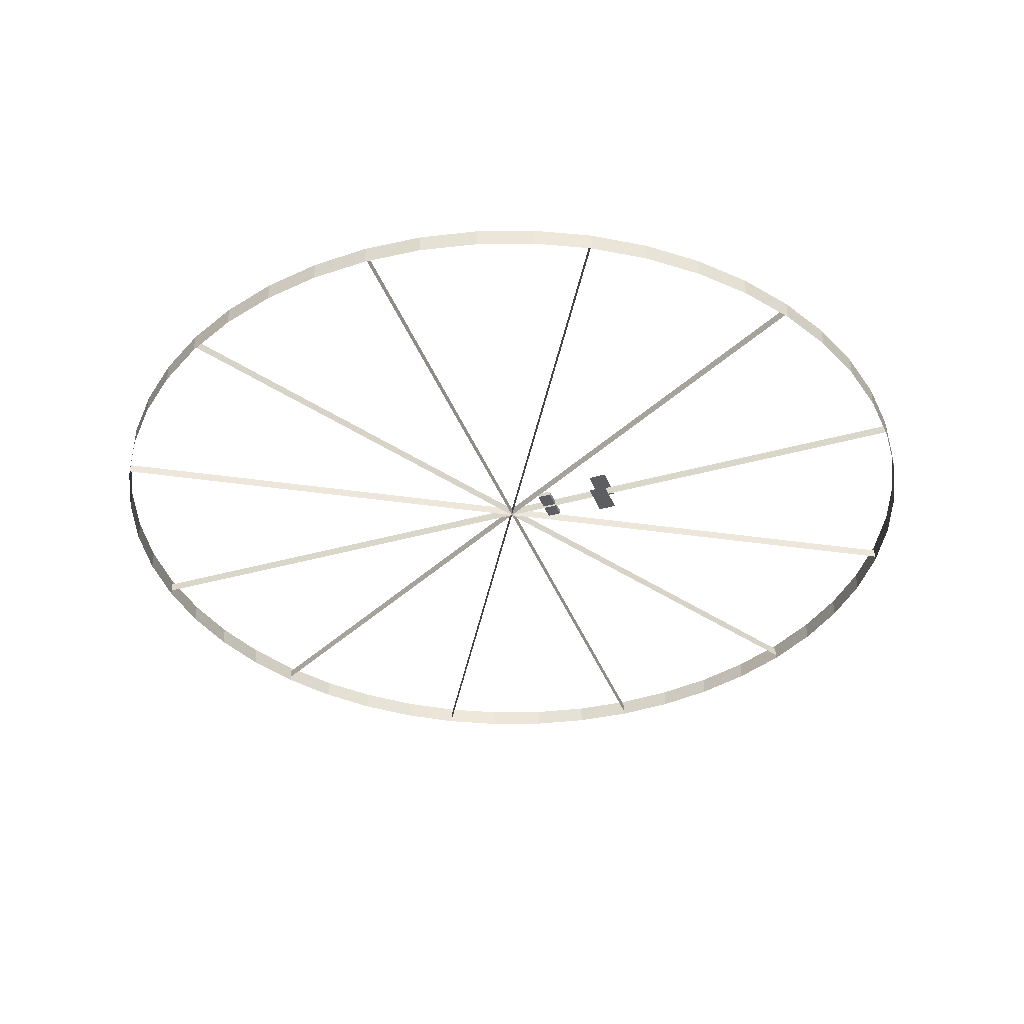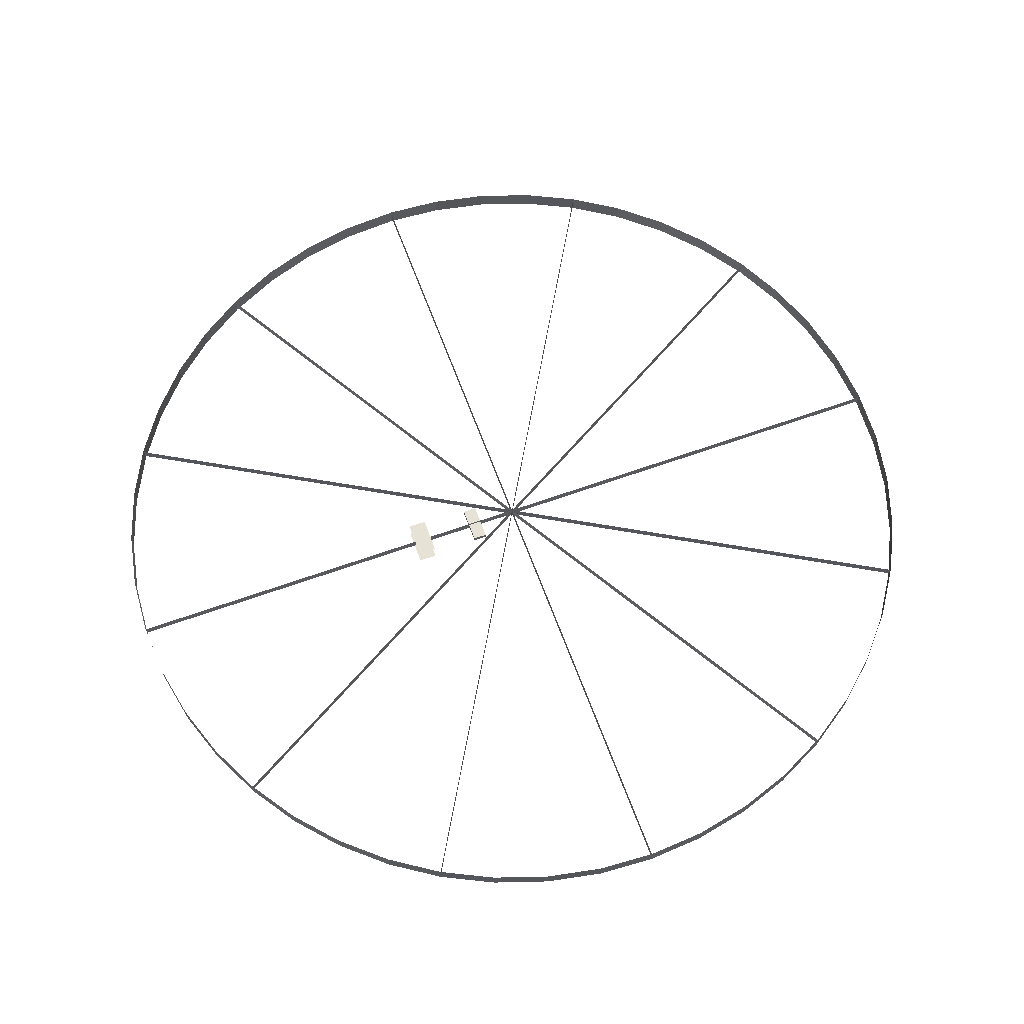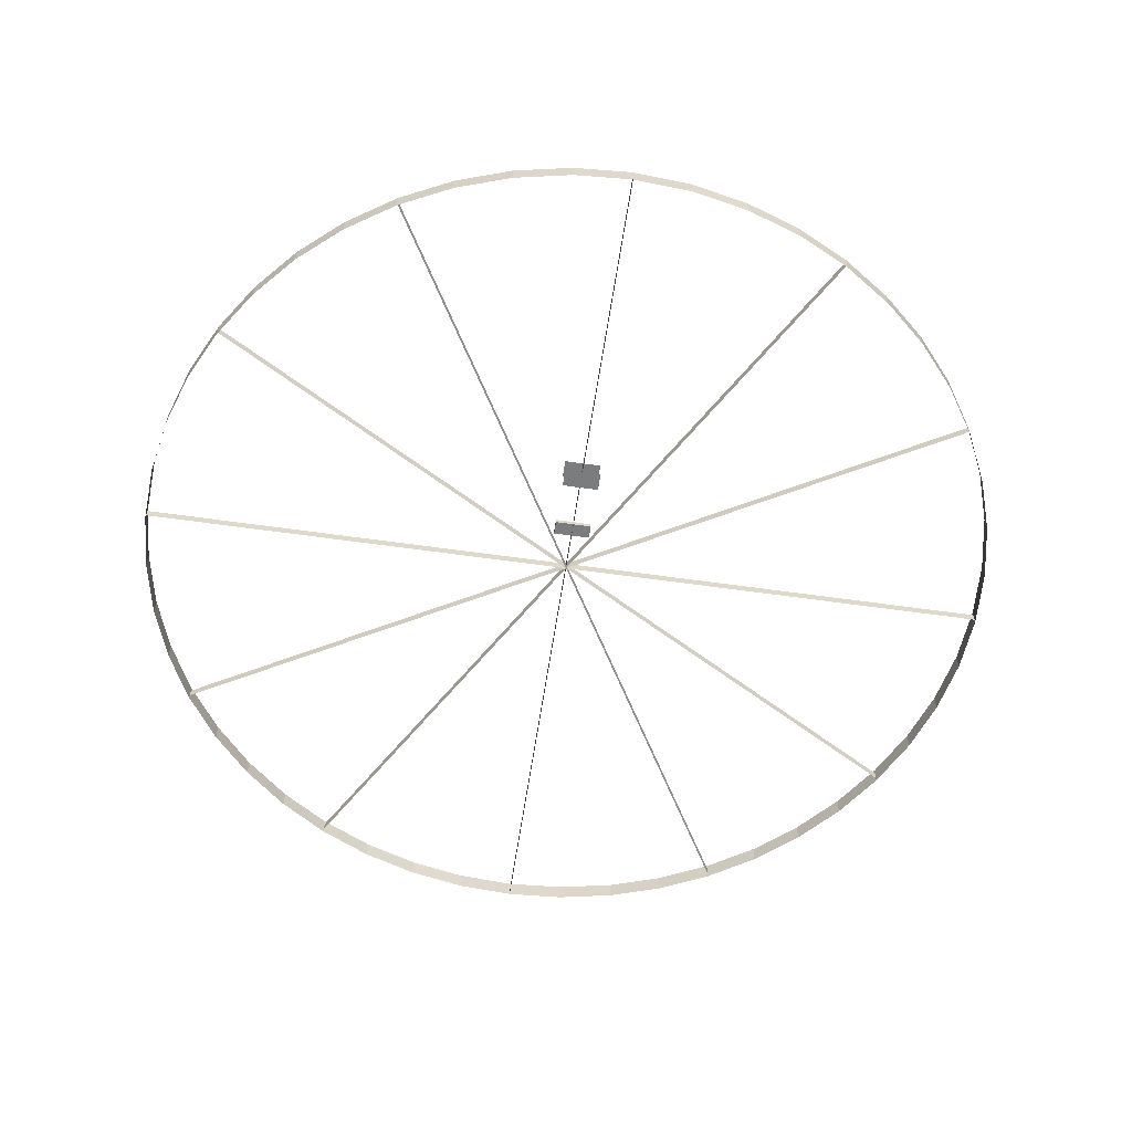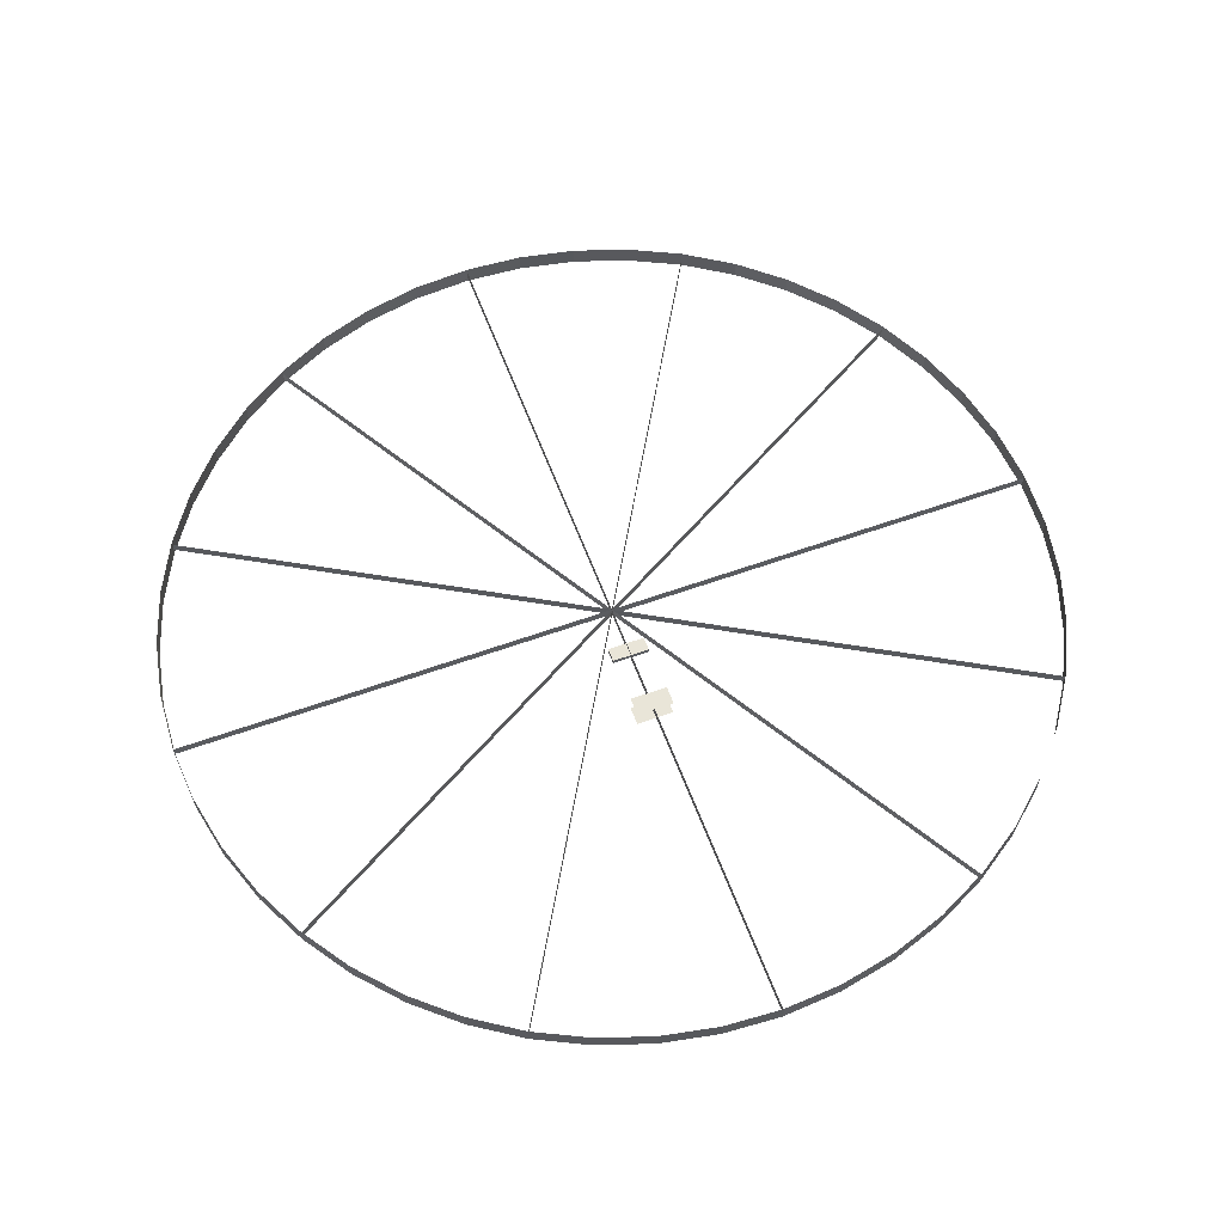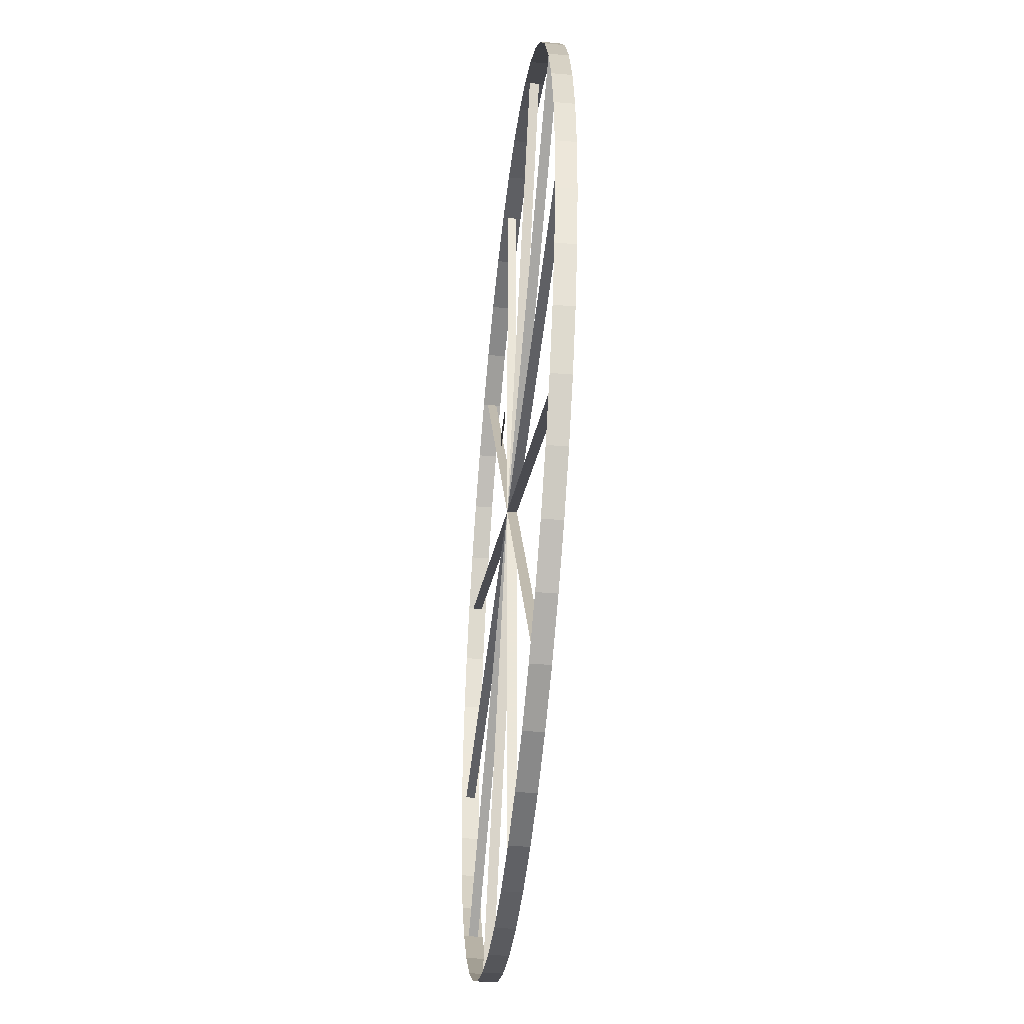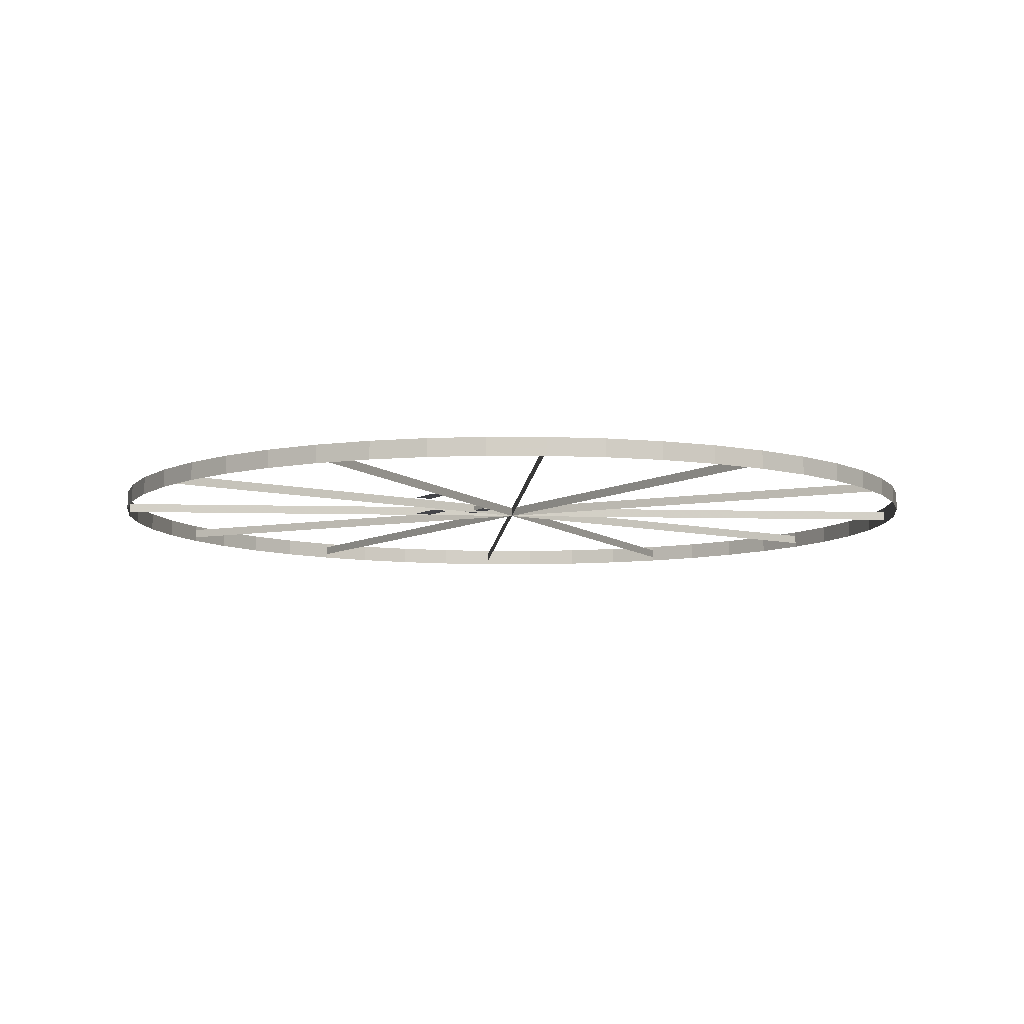
<metadata>
{"format":"obj","ext":"obj","renderer":"f3d","projection":"perspective","resolution":1024,"background":"white","views":[{"elev":-38.6,"azim":-70.4,"up":"+Y"},{"elev":63.5,"azim":70.0,"up":"+Y"},{"elev":-58.7,"azim":-8.4,"up":"+Y"},{"elev":59.7,"azim":-20.3,"up":"+Y"},{"elev":-44.4,"azim":84.2,"up":"+Z"},{"elev":-8.2,"azim":55.7,"up":"+Y"}]}
</metadata>
<code>
v  -0.25 0.125 1.625
v  0.25 0.125 1.625
v  -0.25 0.125 1.375
v  0.25 0.125 1.375
v  0.25 -0.125 1.625
v  -0.25 -0.125 1.625
v  0.25 -0.125 1.375
v  -0.25 -0.125 1.375
v  -0.25 -0.0313 0.7188
v  0.25 -0.0313 0.7188
v  -0.25 -0.0313 0.5312
v  0.25 -0.0313 0.5313
v  -0.25 0.0313 0.7188
v  0.25 0.0313 0.7188
v  -0.25 0.0313 0.5312
v  0.25 0.0313 0.5313
v  -0.25 -0.0313 0.7188
v  -0.25 -0.0313 0.7188
v  0.25 -0.0313 0.7188
v  0.25 -0.0313 0.7188
v  -0.25 -0.0313 0.5312
v  -0.25 -0.0313 0.5312
v  0.25 -0.0313 0.5313
v  0.25 -0.0313 0.5313
v  -0.25 0.0313 0.7188
v  -0.25 0.0313 0.7188
v  0.25 0.0313 0.7188
v  0.25 0.0313 0.7188
v  -0.25 0.0313 0.5312
v  -0.25 0.0313 0.5312
v  0.25 0.0313 0.5313
v  0.25 0.0313 0.5313
v  6 -0.125 -0
v  5.949 -0.125 -0.7848
v  5.796 -0.125 -1.553
v  5.544 -0.125 -2.295
v  5.196 -0.125 -3
v  4.759 -0.125 -3.654
v  4.243 -0.125 -4.243
v  3.654 -0.125 -4.759
v  3 -0.125 -5.196
v  2.295 -0.125 -5.544
v  1.553 -0.125 -5.796
v  0.7848 -0.125 -5.949
v  -0 -0.125 -6
v  -0.7848 -0.125 -5.949
v  -1.553 -0.125 -5.796
v  -2.295 -0.125 -5.544
v  -3 -0.125 -5.196
v  -3.654 -0.125 -4.759
v  -4.243 -0.125 -4.243
v  -4.759 -0.125 -3.654
v  -5.196 -0.125 -3
v  -5.544 -0.125 -2.295
v  -5.796 -0.125 -1.553
v  -5.949 -0.125 -0.7848
v  -6 -0.125 0
v  -5.949 -0.125 0.7848
v  -5.796 -0.125 1.553
v  -5.544 -0.125 2.295
v  -5.196 -0.125 3
v  -4.759 -0.125 3.654
v  -4.243 -0.125 4.243
v  -3.654 -0.125 4.759
v  -3 -0.125 5.196
v  -2.295 -0.125 5.544
v  -1.553 -0.125 5.796
v  -0.7848 -0.125 5.949
v  0 -0.125 6
v  0.7848 -0.125 5.949
v  1.553 -0.125 5.796
v  2.295 -0.125 5.544
v  3 -0.125 5.196
v  3.654 -0.125 4.759
v  4.243 -0.125 4.243
v  4.759 -0.125 3.654
v  5.196 -0.125 3
v  5.544 -0.125 2.295
v  5.796 -0.125 1.553
v  5.949 -0.125 0.7848
v  6 0.125 -0
v  5.949 0.125 -0.7848
v  5.796 0.125 -1.553
v  5.544 0.125 -2.295
v  5.196 0.125 -3
v  4.759 0.125 -3.654
v  4.243 0.125 -4.243
v  3.654 0.125 -4.759
v  3 0.125 -5.196
v  2.295 0.125 -5.544
v  1.553 0.125 -5.796
v  0.7848 0.125 -5.949
v  -0 0.125 -6
v  -0.7848 0.125 -5.949
v  -1.553 0.125 -5.796
v  -2.295 0.125 -5.544
v  -3 0.125 -5.196
v  -3.654 0.125 -4.759
v  -4.243 0.125 -4.243
v  -4.759 0.125 -3.654
v  -5.196 0.125 -3
v  -5.544 0.125 -2.295
v  -5.796 0.125 -1.553
v  -5.949 0.125 -0.7848
v  -6 0.125 0
v  -5.949 0.125 0.7848
v  -5.796 0.125 1.553
v  -5.544 0.125 2.295
v  -5.196 0.125 3
v  -4.759 0.125 3.654
v  -4.243 0.125 4.243
v  -3.654 0.125 4.759
v  -3 0.125 5.196
v  -2.295 0.125 5.544
v  -1.553 0.125 5.796
v  -0.7848 0.125 5.949
v  0 0.125 6
v  0.7848 0.125 5.949
v  1.553 0.125 5.796
v  2.295 0.125 5.544
v  3 0.125 5.196
v  3.654 0.125 4.759
v  4.243 0.125 4.243
v  4.759 0.125 3.654
v  5.196 0.125 3
v  5.544 0.125 2.295
v  5.796 0.125 1.553
v  5.949 0.125 0.7848
v  6 -0.125 -0
v  5.949 -0.125 -0.7848
v  5.796 -0.125 -1.553
v  5.544 -0.125 -2.295
v  5.196 -0.125 -3
v  4.759 -0.125 -3.654
v  4.243 -0.125 -4.243
v  3.654 -0.125 -4.759
v  3 -0.125 -5.196
v  2.295 -0.125 -5.544
v  1.553 -0.125 -5.796
v  0.7848 -0.125 -5.949
v  -0 -0.125 -6
v  -0.7848 -0.125 -5.949
v  -1.553 -0.125 -5.796
v  -2.295 -0.125 -5.544
v  -3 -0.125 -5.196
v  -3.654 -0.125 -4.759
v  -4.243 -0.125 -4.243
v  -4.759 -0.125 -3.654
v  -5.196 -0.125 -3
v  -5.544 -0.125 -2.295
v  -5.796 -0.125 -1.553
v  -5.949 -0.125 -0.7848
v  -6 -0.125 0
v  -5.949 -0.125 0.7848
v  -5.796 -0.125 1.553
v  -5.544 -0.125 2.295
v  -5.196 -0.125 3
v  -4.759 -0.125 3.654
v  -4.243 -0.125 4.243
v  -3.654 -0.125 4.759
v  -3 -0.125 5.196
v  -2.295 -0.125 5.544
v  -1.553 -0.125 5.796
v  -0.7848 -0.125 5.949
v  0 -0.125 6
v  0.7848 -0.125 5.949
v  1.553 -0.125 5.796
v  2.295 -0.125 5.544
v  3 -0.125 5.196
v  3.654 -0.125 4.759
v  4.243 -0.125 4.243
v  4.759 -0.125 3.654
v  5.196 -0.125 3
v  5.544 -0.125 2.295
v  5.796 -0.125 1.553
v  5.949 -0.125 0.7848
v  6 0.125 -0
v  5.949 0.125 -0.7848
v  5.796 0.125 -1.553
v  5.544 0.125 -2.295
v  5.196 0.125 -3
v  4.759 0.125 -3.654
v  4.243 0.125 -4.243
v  3.654 0.125 -4.759
v  3 0.125 -5.196
v  2.295 0.125 -5.544
v  1.553 0.125 -5.796
v  0.7848 0.125 -5.949
v  -0 0.125 -6
v  -0.7848 0.125 -5.949
v  -1.553 0.125 -5.796
v  -2.295 0.125 -5.544
v  -3 0.125 -5.196
v  -3.654 0.125 -4.759
v  -4.243 0.125 -4.243
v  -4.759 0.125 -3.654
v  -5.196 0.125 -3
v  -5.544 0.125 -2.295
v  -5.796 0.125 -1.553
v  -5.949 0.125 -0.7848
v  -6 0.125 0
v  -5.949 0.125 0.7848
v  -5.796 0.125 1.553
v  -5.544 0.125 2.295
v  -5.196 0.125 3
v  -4.759 0.125 3.654
v  -4.243 0.125 4.243
v  -3.654 0.125 4.759
v  -3 0.125 5.196
v  -2.295 0.125 5.544
v  -1.553 0.125 5.796
v  -0.7848 0.125 5.949
v  0 0.125 6
v  0.7848 0.125 5.949
v  1.553 0.125 5.796
v  2.295 0.125 5.544
v  3 0.125 5.196
v  3.654 0.125 4.759
v  4.243 0.125 4.243
v  4.759 0.125 3.654
v  5.196 0.125 3
v  5.544 0.125 2.295
v  5.796 0.125 1.553
v  5.949 0.125 0.7848
v  -6 -0.0625 0
v  -6 0.0625 0
v  -0 -0.0625 0
v  -0 0.0625 0
v  -6 -0.0625 0
v  -6 0.0625 0
v  -0 0.0625 0
v  -0 -0.0625 0
v  6 -0.0625 -0
v  6 0.0625 -0
v  0 -0.0625 -0
v  0 0.0625 -0
v  6 -0.0625 -0
v  6 0.0625 -0
v  0 0.0625 -0
v  0 -0.0625 -0
v  -3 -0.0625 -5.196
v  -3 0.0625 -5.196
v  -0 -0.0625 -0
v  -0 0.0625 -0
v  -3 -0.0625 -5.196
v  -3 0.0625 -5.196
v  -0 0.0625 -0
v  -0 -0.0625 -0
v  3 -0.0625 5.196
v  3 0.0625 5.196
v  0 -0.0625 0
v  0 0.0625 0
v  3 -0.0625 5.196
v  3 0.0625 5.196
v  0 0.0625 0
v  0 -0.0625 0
v  -3 -0.0625 5.196
v  -3 0.0625 5.196
v  -0 -0.0625 0
v  -0 0.0625 0
v  -3 -0.0625 5.196
v  -3 0.0625 5.196
v  -0 0.0625 0
v  -0 -0.0625 0
v  3 -0.0625 -5.196
v  3 0.0625 -5.196
v  0 -0.0625 -0
v  0 0.0625 -0
v  3 -0.0625 -5.196
v  3 0.0625 -5.196
v  0 0.0625 -0
v  0 -0.0625 -0
v  -5.196 -0.0625 -3
v  -5.196 0.0625 -3
v  -0 -0.0625 -0
v  -0 0.0625 -0
v  -5.196 -0.0625 -3
v  -5.196 0.0625 -3
v  -0 0.0625 -0
v  -0 -0.0625 -0
v  5.196 -0.0625 3
v  5.196 0.0625 3
v  0 -0.0625 0
v  0 0.0625 0
v  5.196 -0.0625 3
v  5.196 0.0625 3
v  0 0.0625 0
v  0 -0.0625 0
v  -0 -0.0625 -6
v  -0 0.0625 -6
v  -0 -0.0625 -0
v  -0 0.0625 -0
v  -0 -0.0625 -6
v  -0 0.0625 -6
v  -0 0.0625 -0
v  -0 -0.0625 -0
v  0 -0.0625 6
v  0 0.0625 6
v  0 -0.0625 0
v  0 0.0625 0
v  0 -0.0625 6
v  0 0.0625 6
v  0 0.0625 0
v  0 -0.0625 0
v  -5.196 -0.0625 3
v  -5.196 0.0625 3
v  -0 -0.0625 0
v  -0 0.0625 0
v  -5.196 -0.0625 3
v  -5.196 0.0625 3
v  -0 0.0625 0
v  -0 -0.0625 0
v  5.196 -0.0625 -3
v  5.196 0.0625 -3
v  0 -0.0625 -0
v  0 0.0625 -0
v  5.196 -0.0625 -3
v  5.196 0.0625 -3
v  0 0.0625 -0
v  0 -0.0625 -0
g range_006
f 1 2 4
f 4 3 1
f 5 6 8
f 8 7 5
f 18 22 12
f 12 10 18
f 25 27 31
f 31 29 25
f 9 20 28
f 28 13 9
f 19 24 32
f 32 14 19
f 23 21 30
f 30 16 23
f 11 17 26
f 26 15 11
f 82 81 33
f 33 34 82
f 83 82 34
f 34 35 83
f 84 83 35
f 35 36 84
f 85 84 36
f 36 37 85
f 86 85 37
f 37 38 86
f 87 86 38
f 38 39 87
f 88 87 39
f 39 40 88
f 89 88 40
f 40 41 89
f 90 89 41
f 41 42 90
f 91 90 42
f 42 43 91
f 92 91 43
f 43 44 92
f 93 92 44
f 44 45 93
f 94 93 45
f 45 46 94
f 95 94 46
f 46 47 95
f 96 95 47
f 47 48 96
f 97 96 48
f 48 49 97
f 98 97 49
f 49 50 98
f 99 98 50
f 50 51 99
f 100 99 51
f 51 52 100
f 101 100 52
f 52 53 101
f 102 101 53
f 53 54 102
f 103 102 54
f 54 55 103
f 104 103 55
f 55 56 104
f 105 104 56
f 56 57 105
f 106 105 57
f 57 58 106
f 107 106 58
f 58 59 107
f 108 107 59
f 59 60 108
f 109 108 60
f 60 61 109
f 110 109 61
f 61 62 110
f 111 110 62
f 62 63 111
f 112 111 63
f 63 64 112
f 113 112 64
f 64 65 113
f 114 113 65
f 65 66 114
f 115 114 66
f 66 67 115
f 116 115 67
f 67 68 116
f 117 116 68
f 68 69 117
f 118 117 69
f 69 70 118
f 119 118 70
f 70 71 119
f 120 119 71
f 71 72 120
f 121 120 72
f 72 73 121
f 122 121 73
f 73 74 122
f 123 122 74
f 74 75 123
f 124 123 75
f 75 76 124
f 125 124 76
f 76 77 125
f 126 125 77
f 77 78 126
f 127 126 78
f 78 79 127
f 128 127 79
f 79 80 128
f 81 128 80
f 80 33 81
f 178 130 129
f 129 177 178
f 179 131 130
f 130 178 179
f 180 132 131
f 131 179 180
f 181 133 132
f 132 180 181
f 182 134 133
f 133 181 182
f 183 135 134
f 134 182 183
f 184 136 135
f 135 183 184
f 185 137 136
f 136 184 185
f 186 138 137
f 137 185 186
f 187 139 138
f 138 186 187
f 188 140 139
f 139 187 188
f 189 141 140
f 140 188 189
f 190 142 141
f 141 189 190
f 191 143 142
f 142 190 191
f 192 144 143
f 143 191 192
f 193 145 144
f 144 192 193
f 194 146 145
f 145 193 194
f 195 147 146
f 146 194 195
f 196 148 147
f 147 195 196
f 197 149 148
f 148 196 197
f 198 150 149
f 149 197 198
f 199 151 150
f 150 198 199
f 200 152 151
f 151 199 200
f 201 153 152
f 152 200 201
f 202 154 153
f 153 201 202
f 203 155 154
f 154 202 203
f 204 156 155
f 155 203 204
f 205 157 156
f 156 204 205
f 206 158 157
f 157 205 206
f 207 159 158
f 158 206 207
f 208 160 159
f 159 207 208
f 209 161 160
f 160 208 209
f 210 162 161
f 161 209 210
f 211 163 162
f 162 210 211
f 212 164 163
f 163 211 212
f 213 165 164
f 164 212 213
f 214 166 165
f 165 213 214
f 215 167 166
f 166 214 215
f 216 168 167
f 167 215 216
f 217 169 168
f 168 216 217
f 218 170 169
f 169 217 218
f 219 171 170
f 170 218 219
f 220 172 171
f 171 219 220
f 221 173 172
f 172 220 221
f 222 174 173
f 173 221 222
f 223 175 174
f 174 222 223
f 224 176 175
f 175 223 224
f 177 129 176
f 176 224 177
f 228 226 225
f 225 227 228
f 231 232 229
f 229 230 231
f 236 234 233
f 233 235 236
f 239 240 237
f 237 238 239
f 244 242 241
f 241 243 244
f 247 248 245
f 245 246 247
f 252 250 249
f 249 251 252
f 255 256 253
f 253 254 255
f 260 258 257
f 257 259 260
f 263 264 261
f 261 262 263
f 268 266 265
f 265 267 268
f 271 272 269
f 269 270 271
f 276 274 273
f 273 275 276
f 279 280 277
f 277 278 279
f 284 282 281
f 281 283 284
f 287 288 285
f 285 286 287
f 292 290 289
f 289 291 292
f 295 296 293
f 293 294 295
f 300 298 297
f 297 299 300
f 303 304 301
f 301 302 303
f 308 306 305
f 305 307 308
f 311 312 309
f 309 310 311
f 316 314 313
f 313 315 316
f 319 320 317
f 317 318 319

</code>
